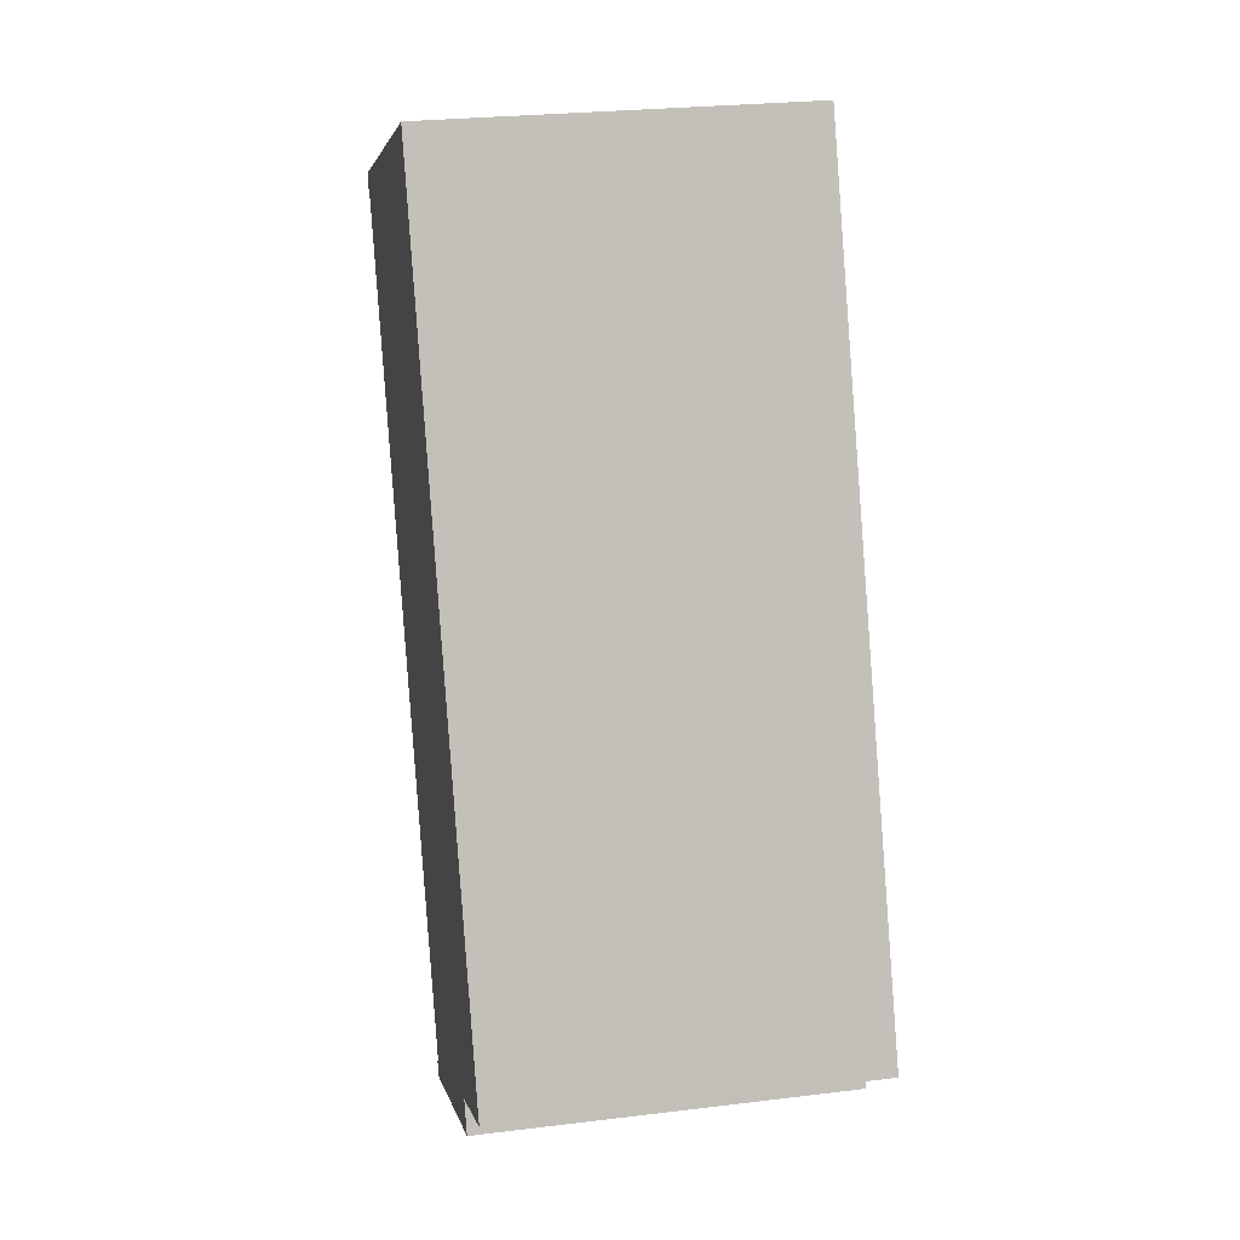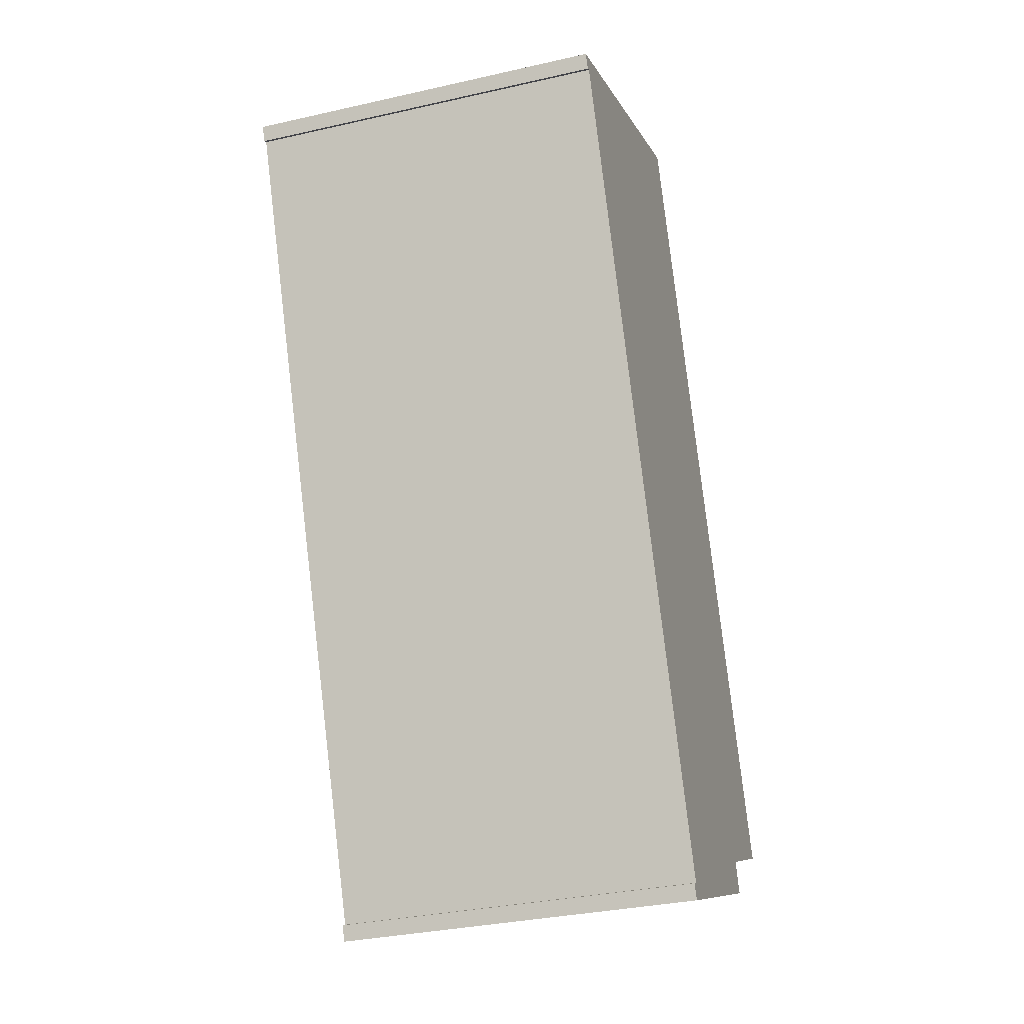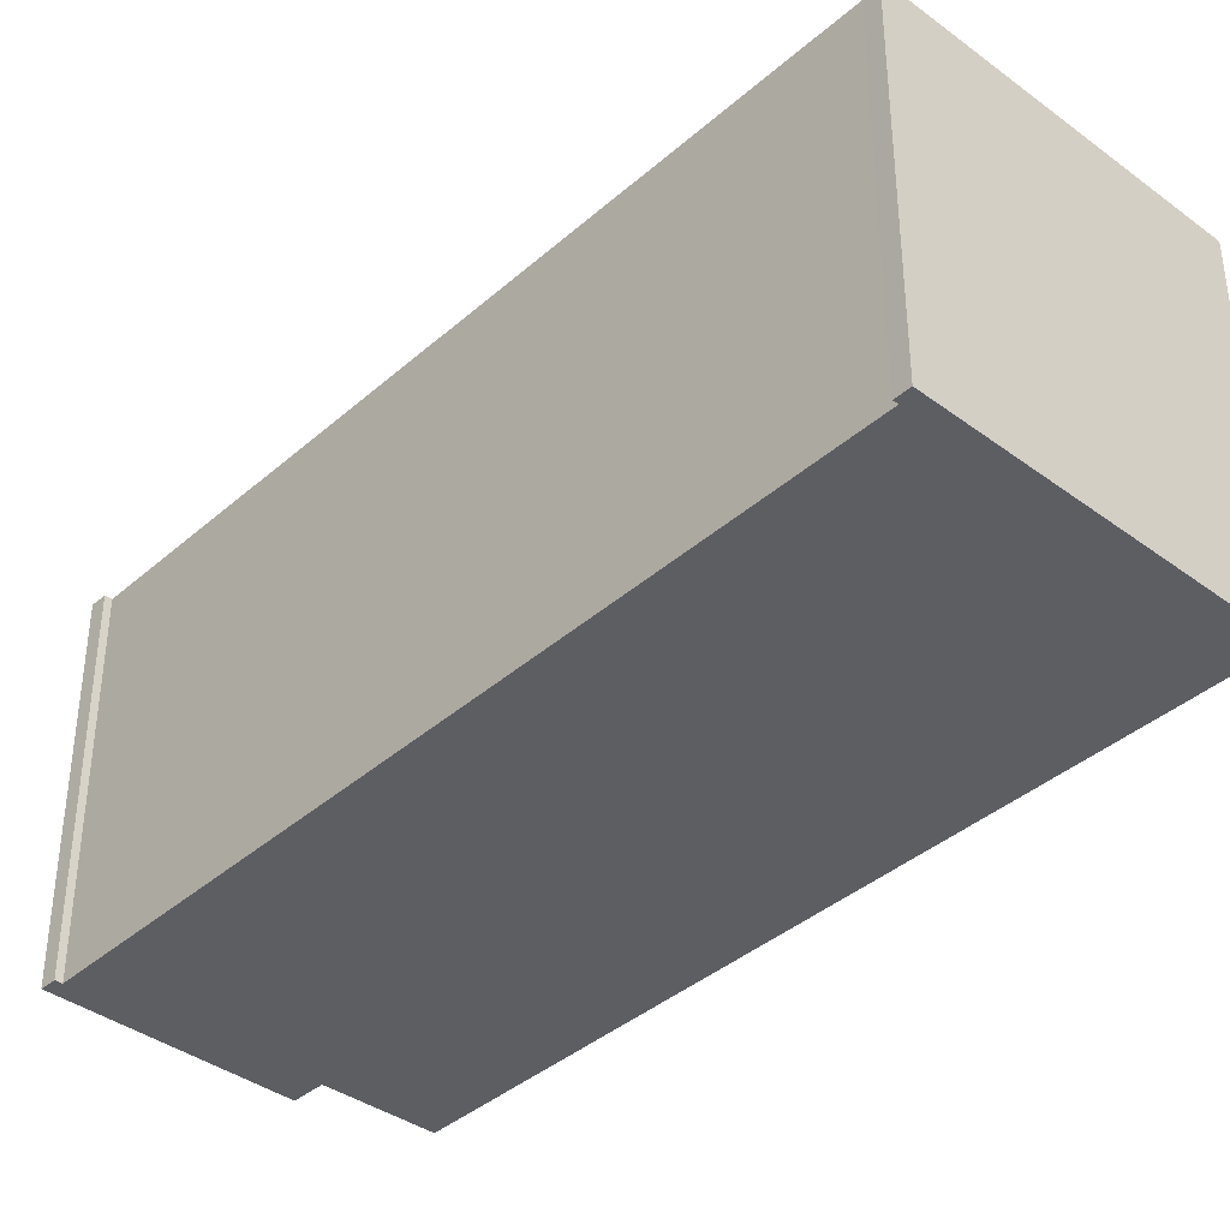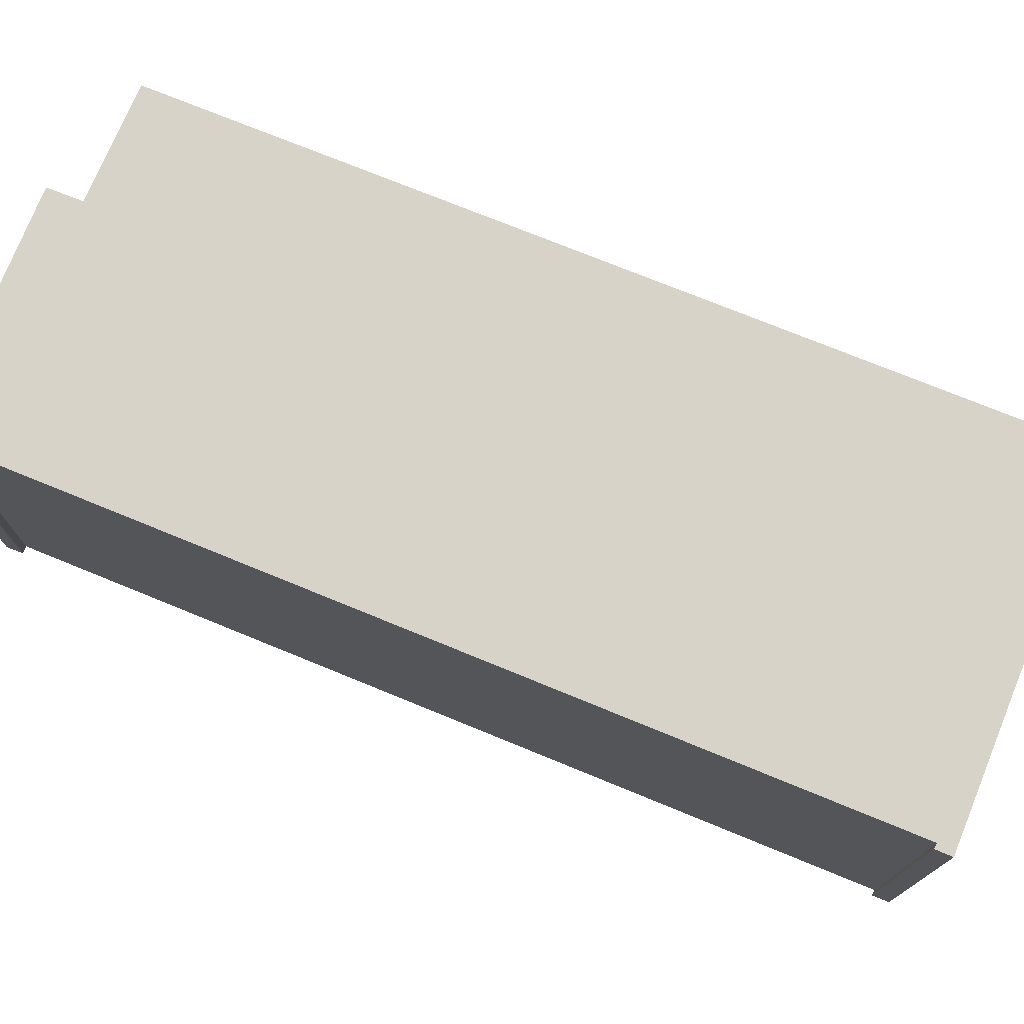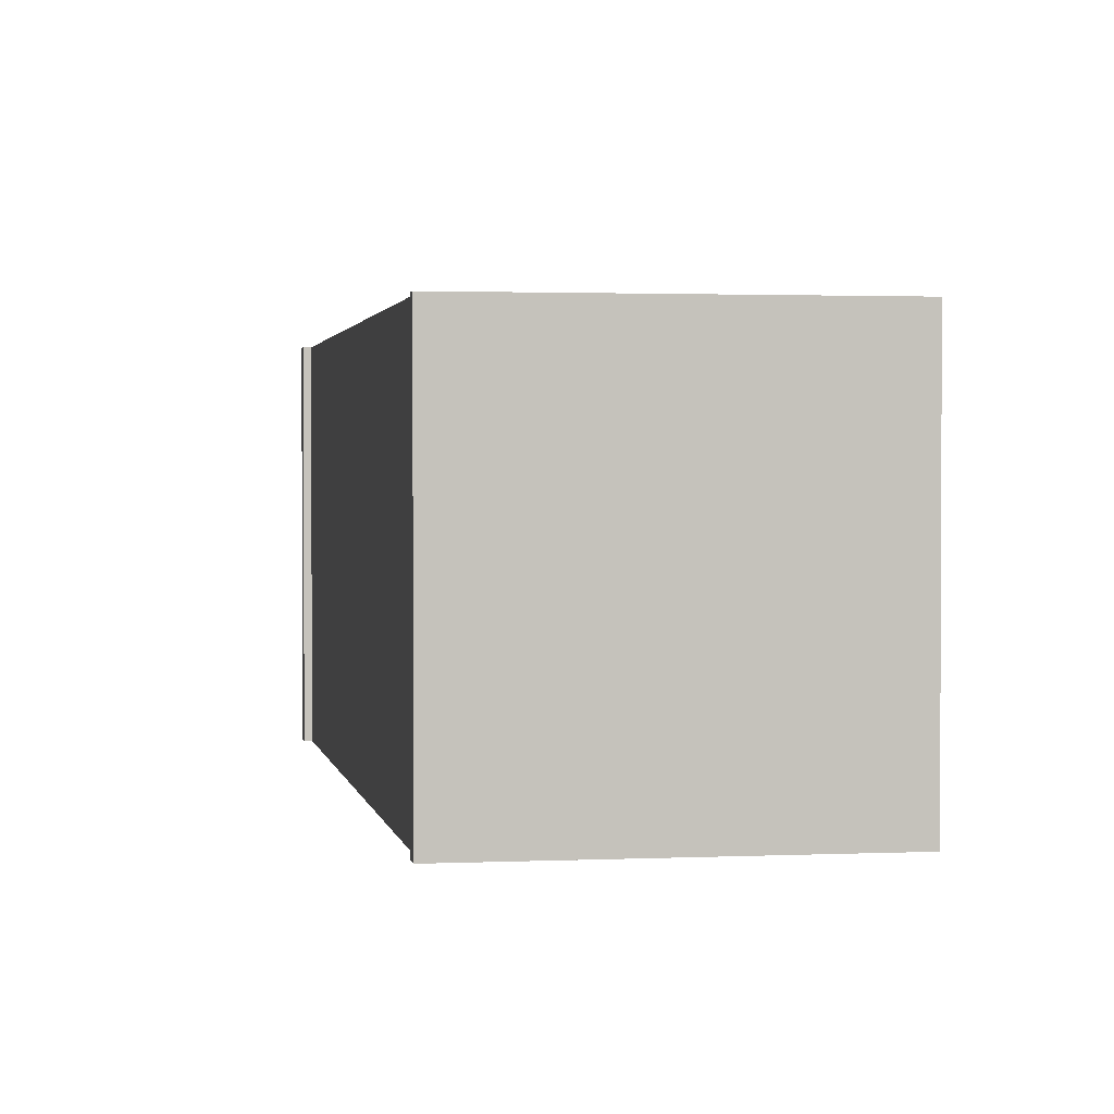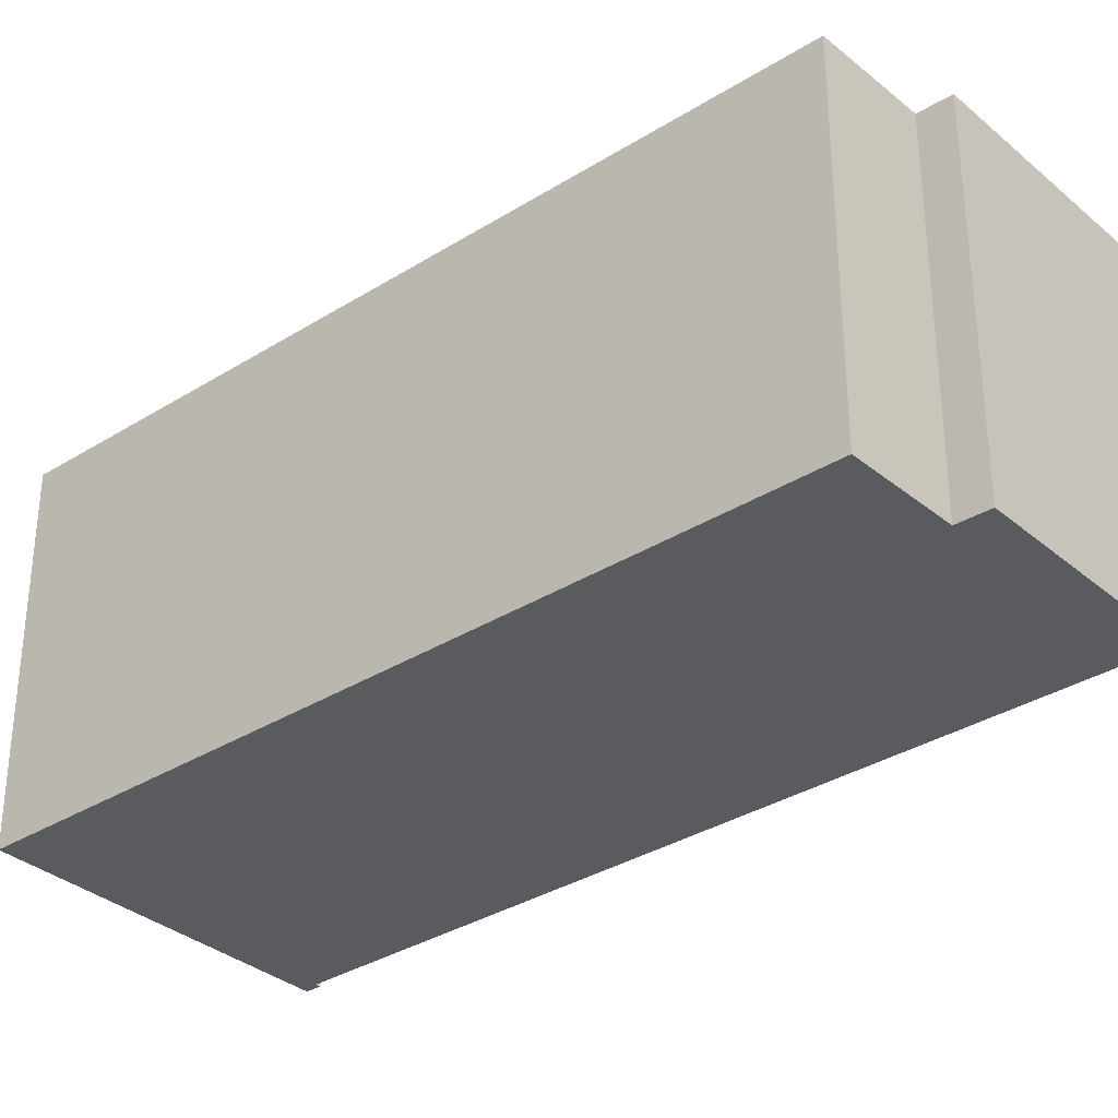
<metadata>
{"format":"obj","ext":"obj","renderer":"f3d","projection":"perspective","resolution":1024,"background":"white","views":[{"elev":25.8,"azim":79.0,"up":"+Z"},{"elev":-32.4,"azim":-72.4,"up":"+Z"},{"elev":-39.3,"azim":-65.3,"up":"+Y"},{"elev":76.3,"azim":-90.5,"up":"+Y"},{"elev":1.7,"azim":-32.2,"up":"+Y"},{"elev":-33.4,"azim":108.2,"up":"+Y"}]}
</metadata>
<code>
v  11.81 12.84 -28.39
v  11.59 12.84 -27.86
v  11.82 12.84 -27.75
v  0 12.84 7.863e-16
v  0.388 12.84 -0.44
v  0.225 12.84 -0.531
v  11.36 12.84 4.679
v  19 12.84 -24.09
v  22.56 12.84 -22.52
v  19.44 12.84 -25.18
v  0.225 3.251e-17 -0.531
v  0 0 0
v  11.82 1.699e-15 -27.75
v  0.388 2.694e-17 -0.44
v  11.36 -2.865e-16 4.679
v  22.56 1.379e-15 -22.52
v  19 1.475e-15 -24.09
v  19.44 1.542e-15 -25.18
v  11.81 1.738e-15 -28.39
v  11.59 1.706e-15 -27.86
g defaultobject
f 1 2 3
f 4 5 6
f 5 4 7
f 5 7 3
f 3 7 8
f 8 7 9
f 3 8 1
f 10 1 8
f 11 4 6
f 4 11 12
f 13 5 3
f 5 13 14
f 12 7 4
f 7 12 15
f 15 9 7
f 9 15 16
f 17 10 8
f 10 17 18
f 16 8 9
f 8 16 17
f 18 1 10
f 1 18 19
f 14 6 5
f 6 14 11
f 19 2 1
f 2 19 20
f 20 3 2
f 3 20 13
f 19 18 17
f 15 17 16
f 17 15 13
f 17 13 19
f 13 15 14
f 14 15 12
f 14 12 11
f 20 19 13

</code>
